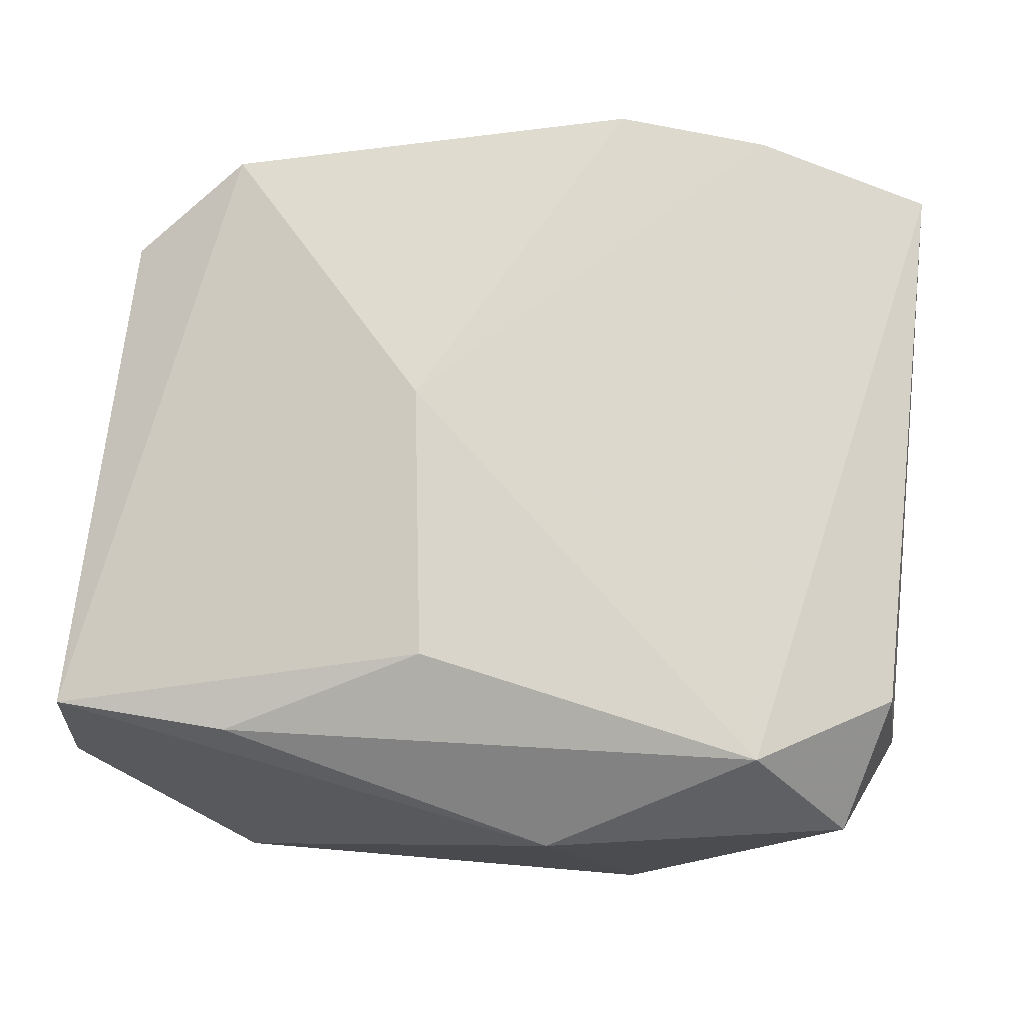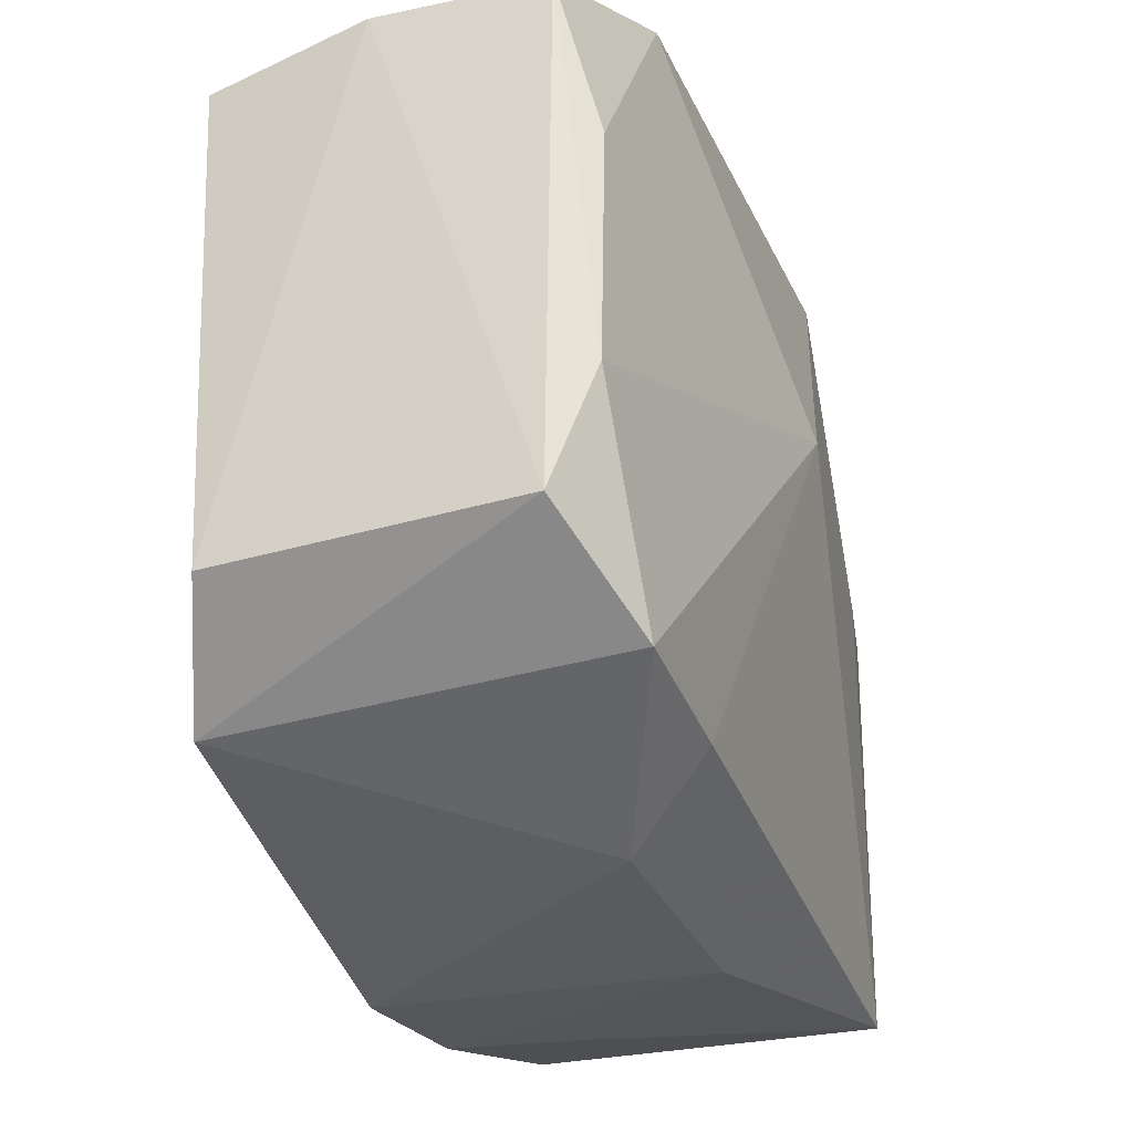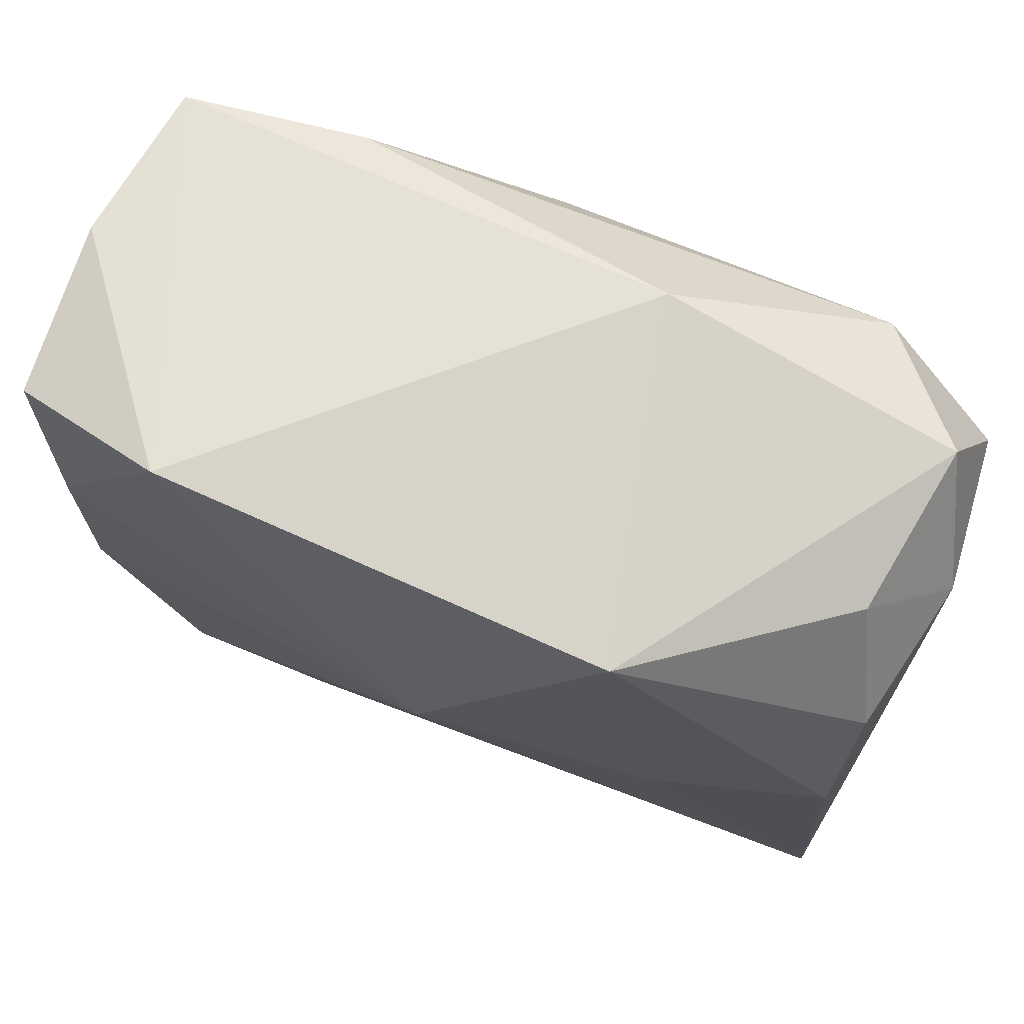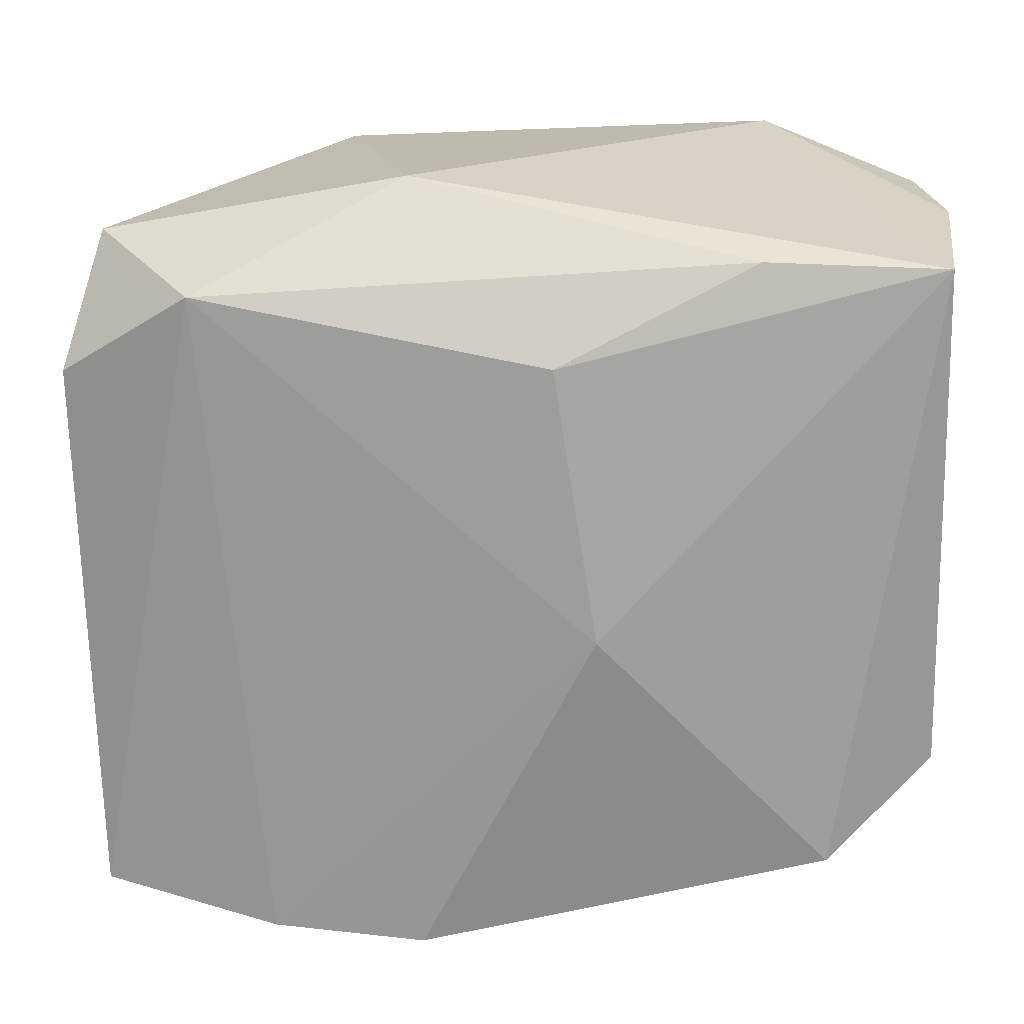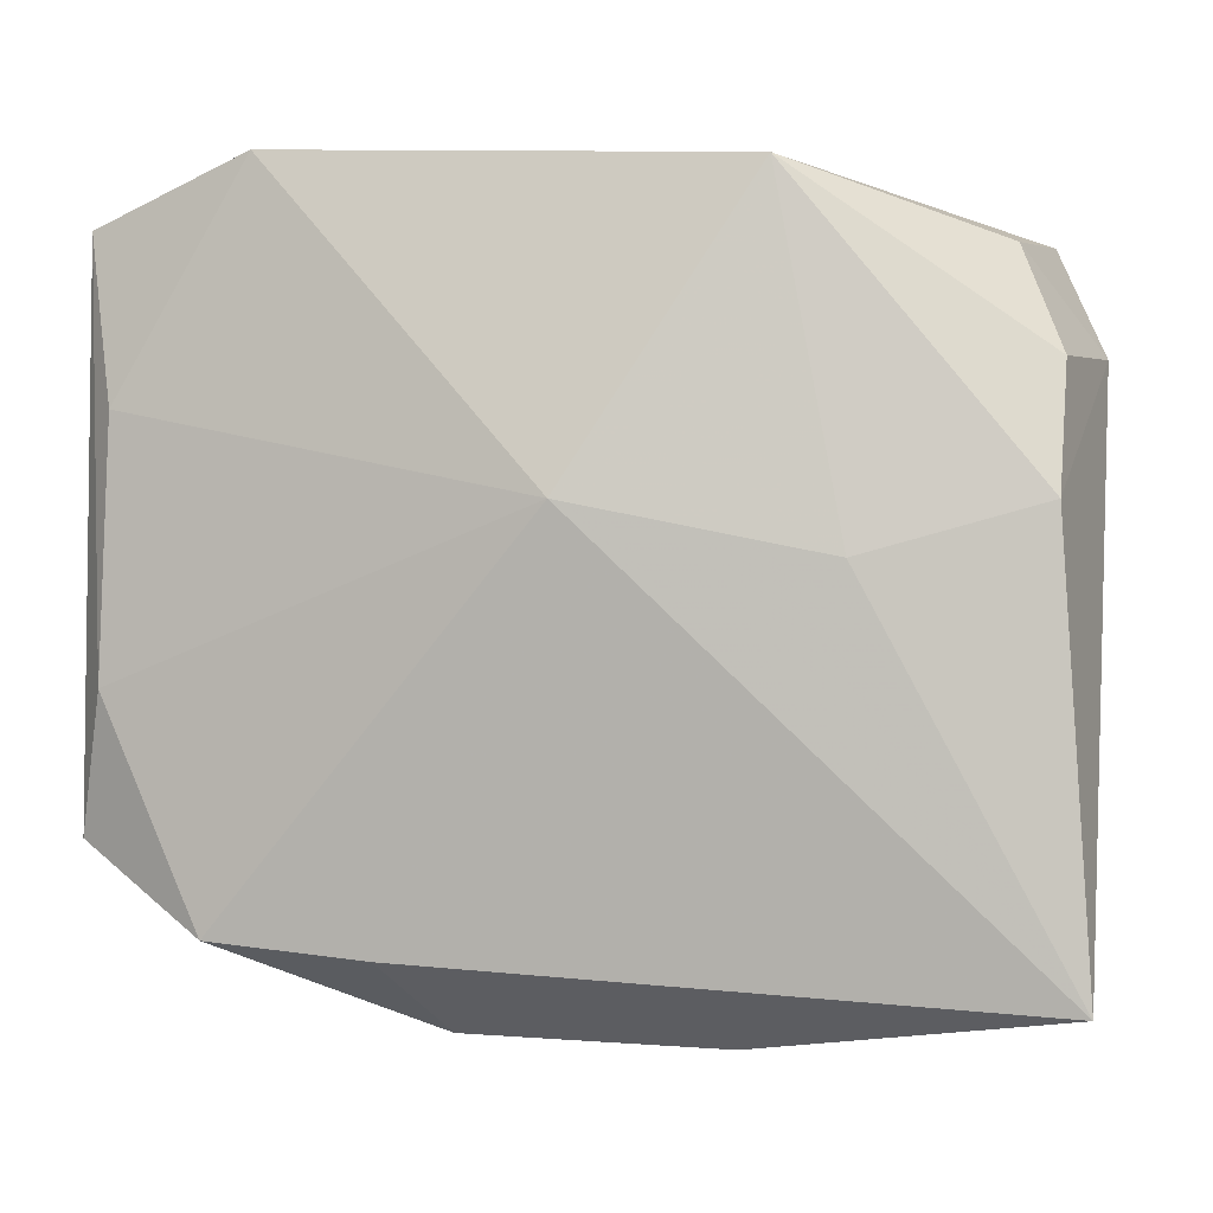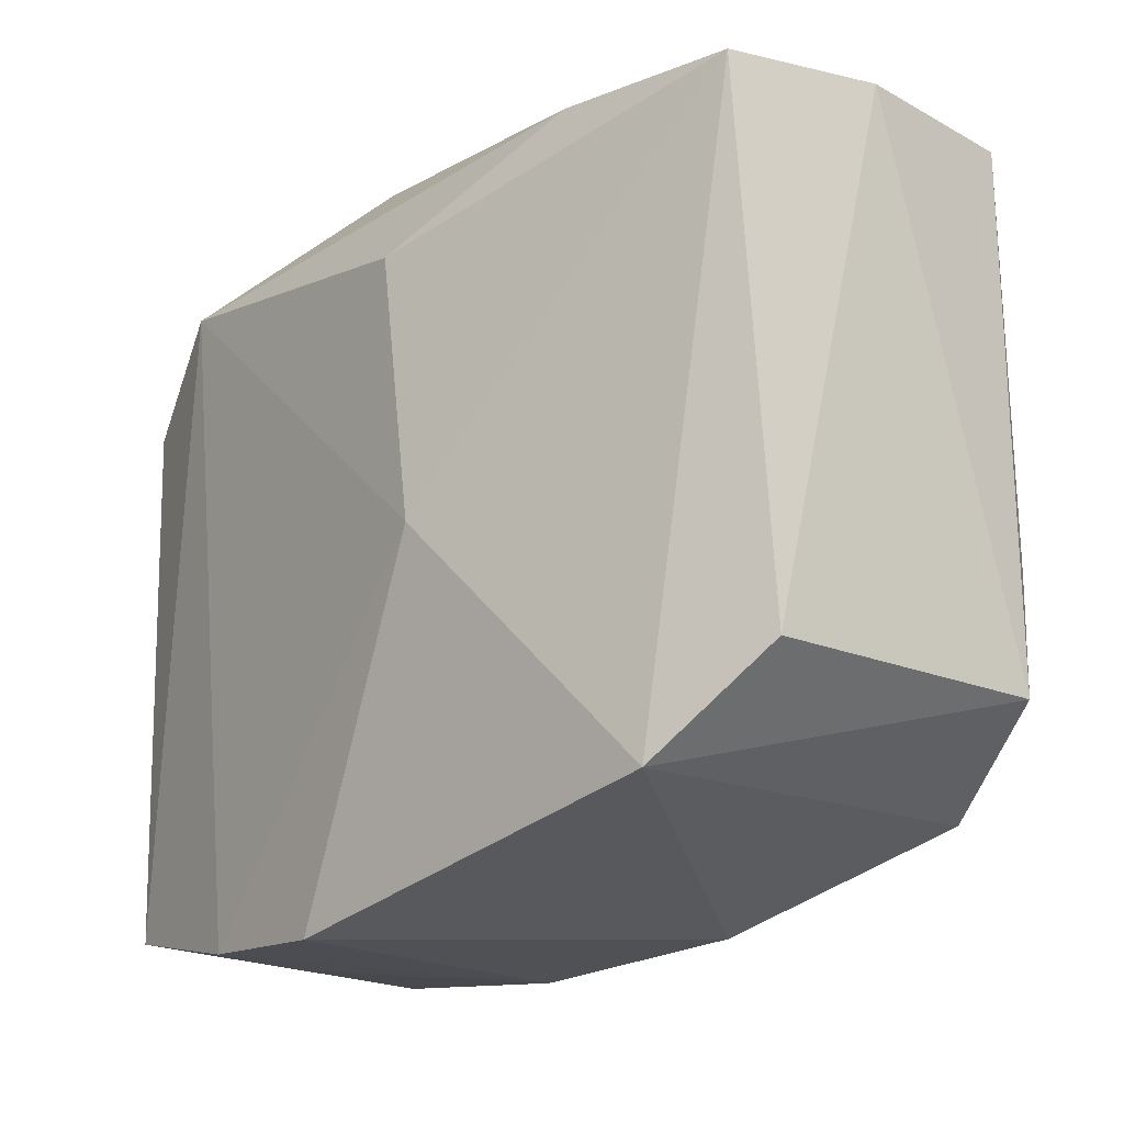
<metadata>
{"format":"obj","ext":"obj","renderer":"f3d","projection":"perspective","resolution":1024,"background":"white","views":[{"elev":74.6,"azim":-172.3,"up":"+Z"},{"elev":-30.5,"azim":115.4,"up":"+Y"},{"elev":73.3,"azim":-153.6,"up":"+Y"},{"elev":18.7,"azim":5.5,"up":"+Y"},{"elev":-1.3,"azim":-164.7,"up":"+Y"},{"elev":-19.2,"azim":52.6,"up":"+Y"}]}
</metadata>
<code>
v -0.01732 -0.02424 0.006186
v -0.02539 -0.02221 0.01338
v 0.01939 -0.01886 -0.0146
v -0.02383 0.01954 -0.002015
v -0.02837 -0.02227 -0.009398
v -0.02686 0.01267 -0.006593
v 0.01647 0.02007 0.01165
v -0.005434 0.02441 0.008852
v 0.02548 -0.005114 -0.01462
v -0.02469 0.02071 0.008823
v 0.022 -0.01995 0.01092
v -0.004195 -0.02524 0.0146
v 0.02489 0.01034 -0.01464
v 0.009737 -0.01984 -0.01375
v 0.004205 0.01416 0.01571
v 0.007013 -0.003337 0.01571
v 0.02874 -0.01389 0.007285
v -0.01402 -0.02464 0.01449
v -0.02642 0.01272 0.01348
v 0.02852 0.02076 -0.001454
v -0.02819 0.01344 0.003362
v 0.01662 0.02441 -0.01439
v 0.007037 -0.02433 -0.007685
v 0.02745 -0.01353 -0.01233
v -0.01793 0.01808 0.01571
v -0.008876 -0.02485 -0.00655
v -0.02689 0.00482 -0.01021
v 0.0281 0.01938 0.009371
v -0.001091 0.004846 -0.01693
v 0.02698 0.02066 -0.01249
v -0.01622 0.001724 -0.01354
v -0.01212 0.02312 -0.01295
f 9 3 29
f 24 3 9
f 29 5 31
f 5 27 31
f 30 20 24
f 24 9 30
f 1 2 5
f 5 26 1
f 14 26 5
f 14 5 29
f 29 3 14
f 7 28 8
f 5 2 21
f 2 19 21
f 21 27 5
f 6 27 21
f 25 19 2
f 25 7 8
f 24 20 17
f 20 28 17
f 20 30 22
f 8 28 22
f 22 28 20
f 23 12 26
f 23 14 3
f 26 14 23
f 18 1 26
f 26 12 18
f 2 1 18
f 18 25 2
f 18 12 16
f 16 25 18
f 10 21 19
f 19 25 10
f 10 25 8
f 15 25 16
f 7 25 15
f 16 28 15
f 28 7 15
f 11 3 24
f 24 17 11
f 11 23 3
f 12 23 11
f 16 12 11
f 11 28 16
f 11 17 28
f 13 30 9
f 13 22 30
f 13 9 29
f 29 22 13
f 6 21 4
f 21 10 4
f 6 4 32
f 32 27 6
f 8 22 32
f 32 22 29
f 32 10 8
f 32 4 10
f 29 31 32
f 32 31 27

</code>
